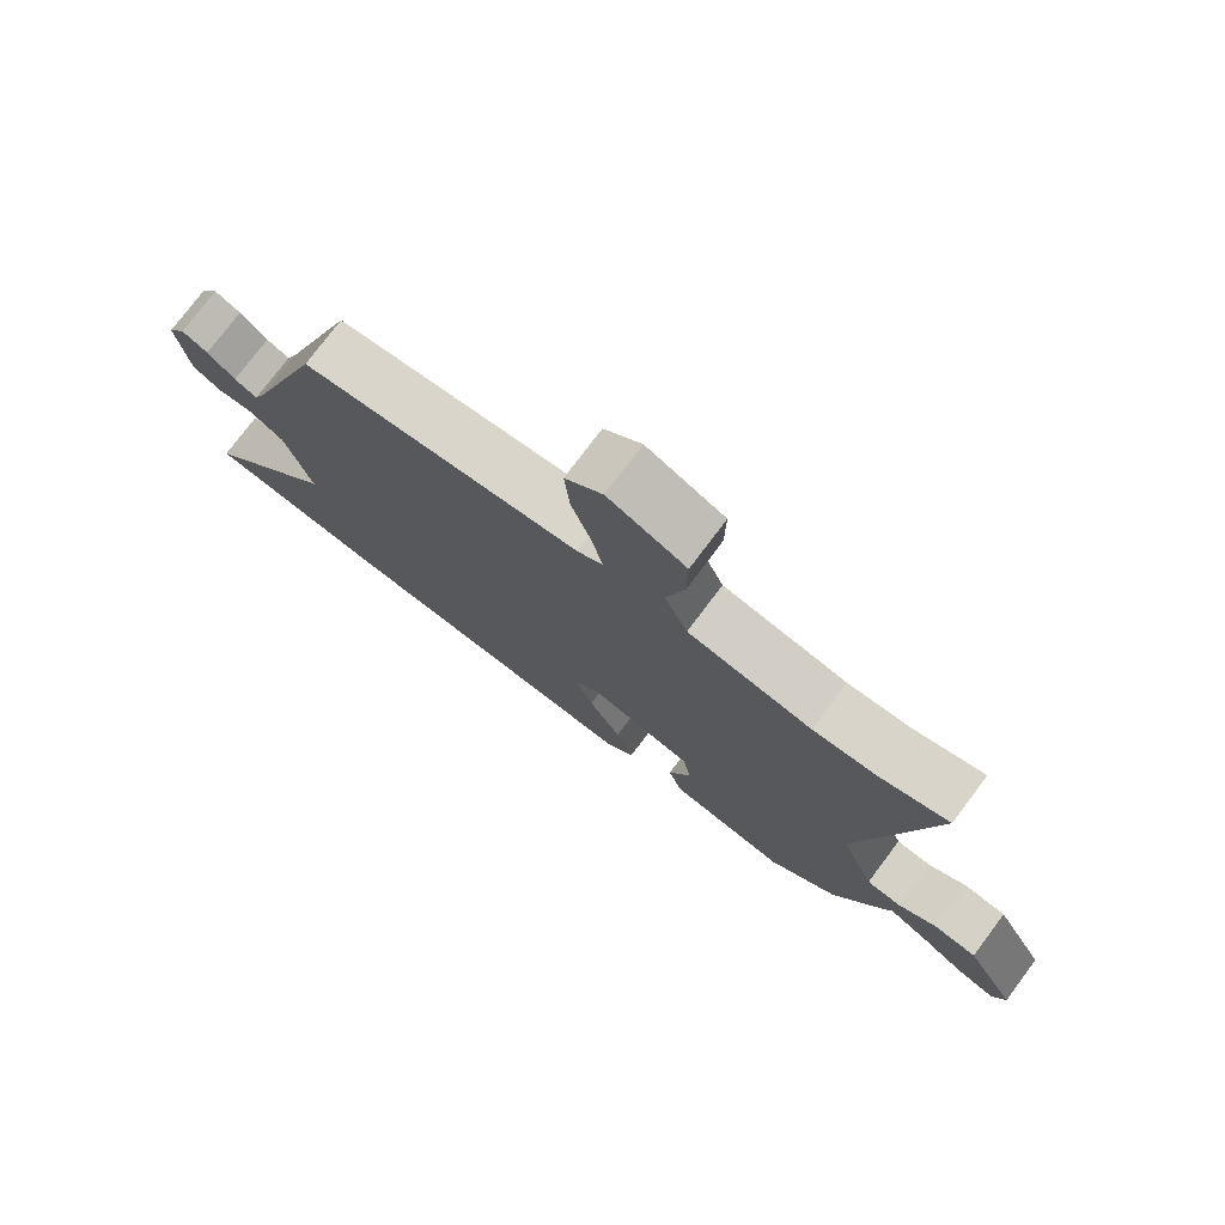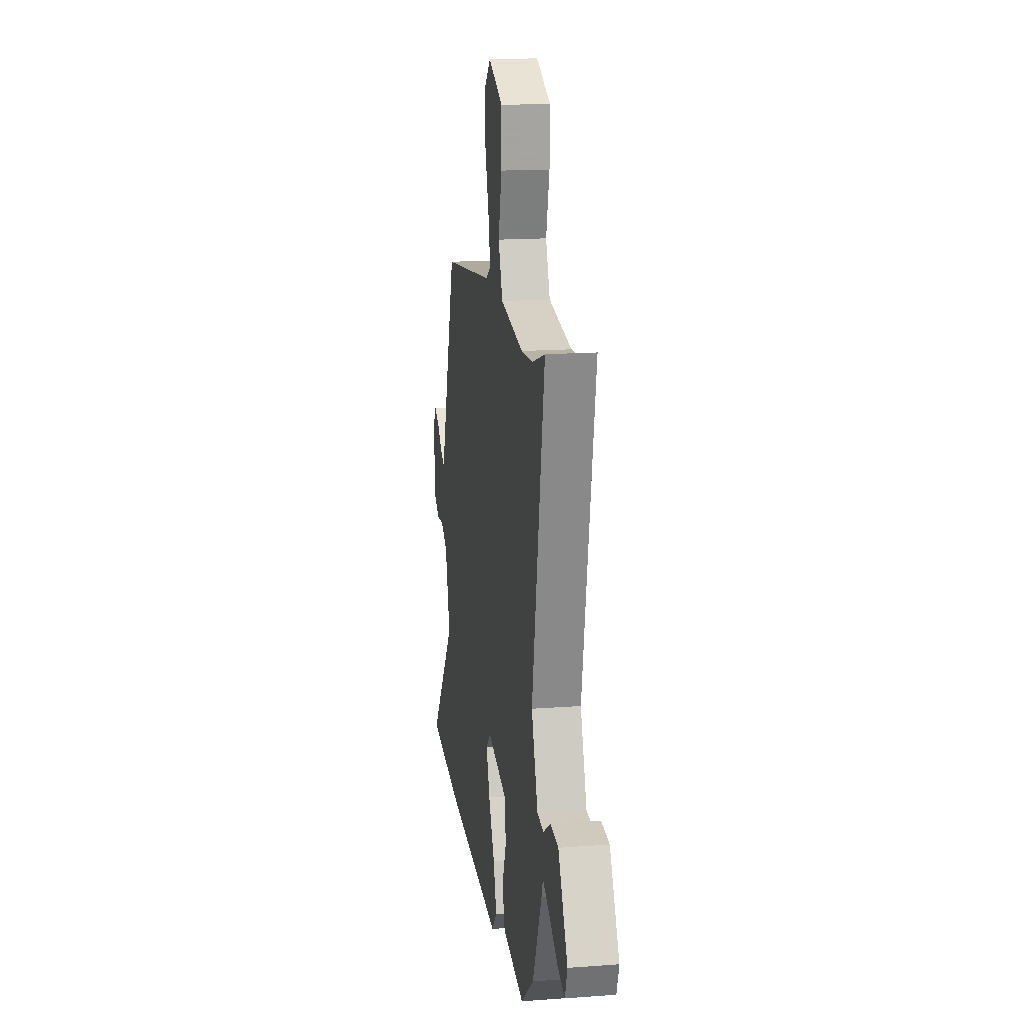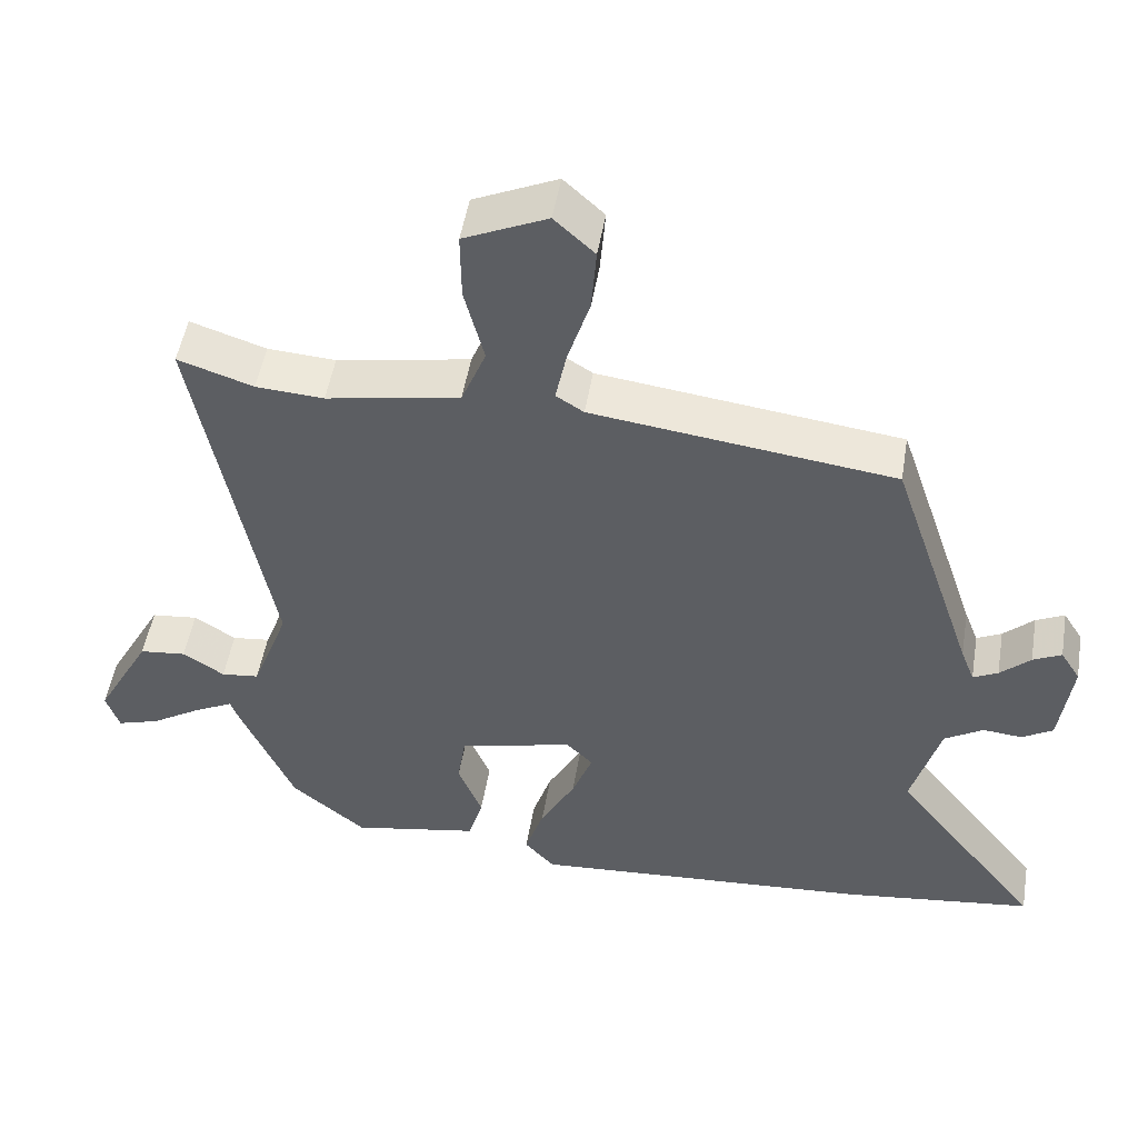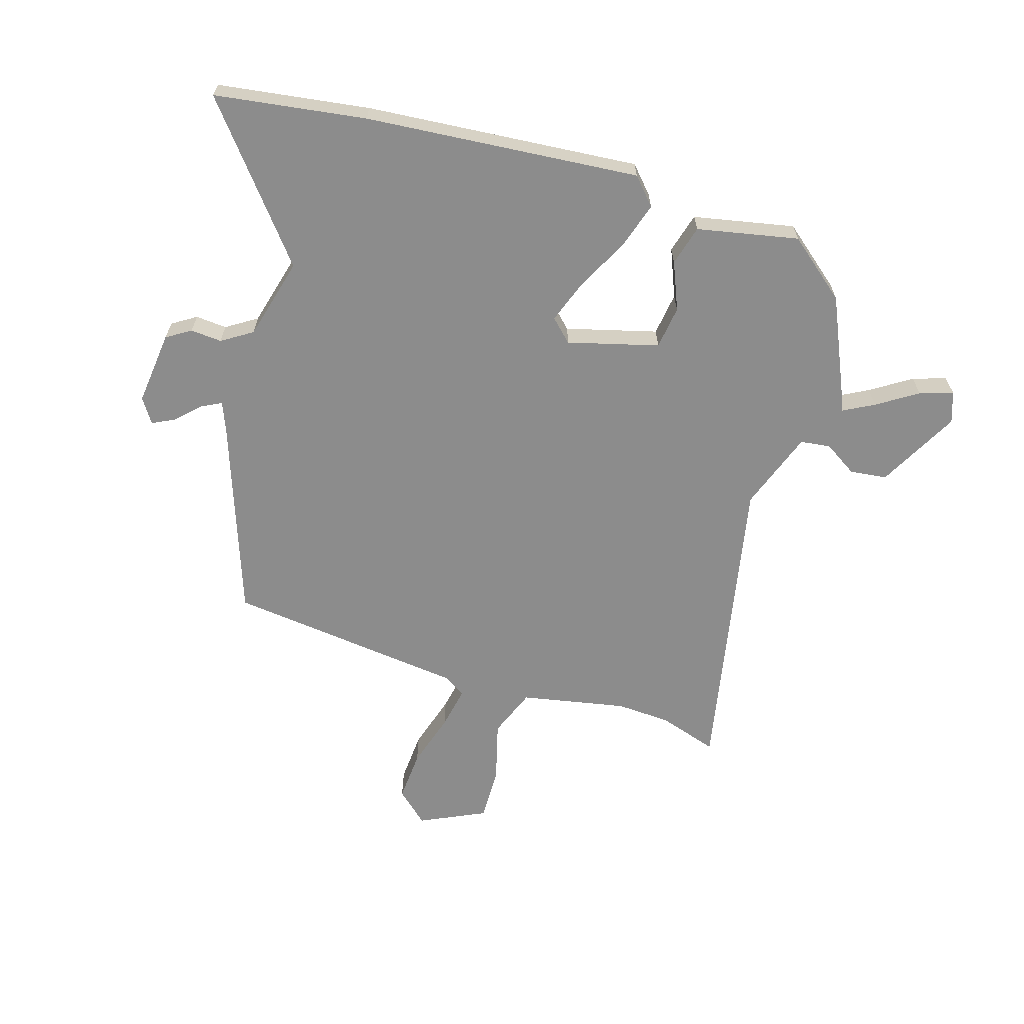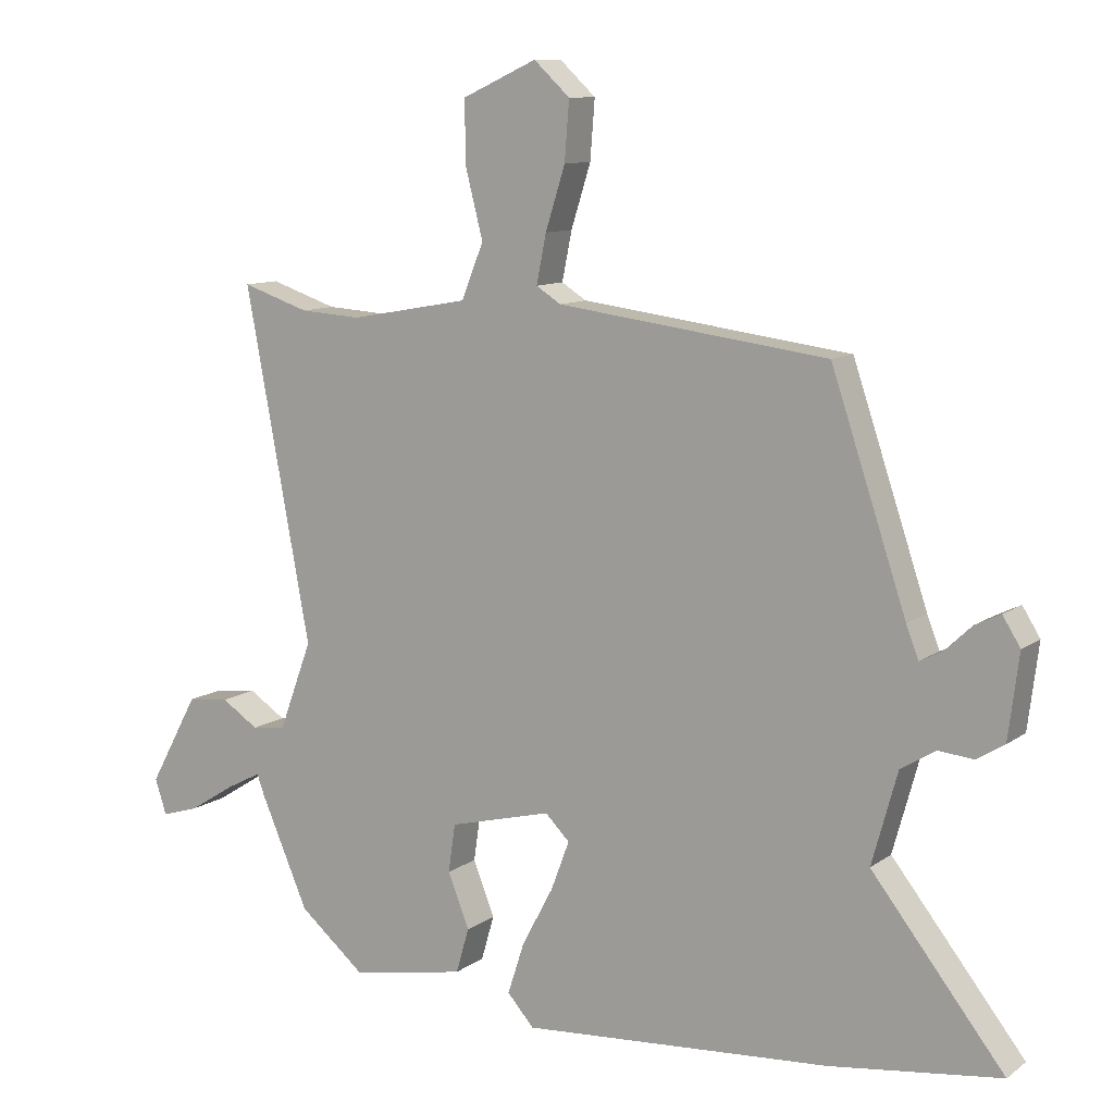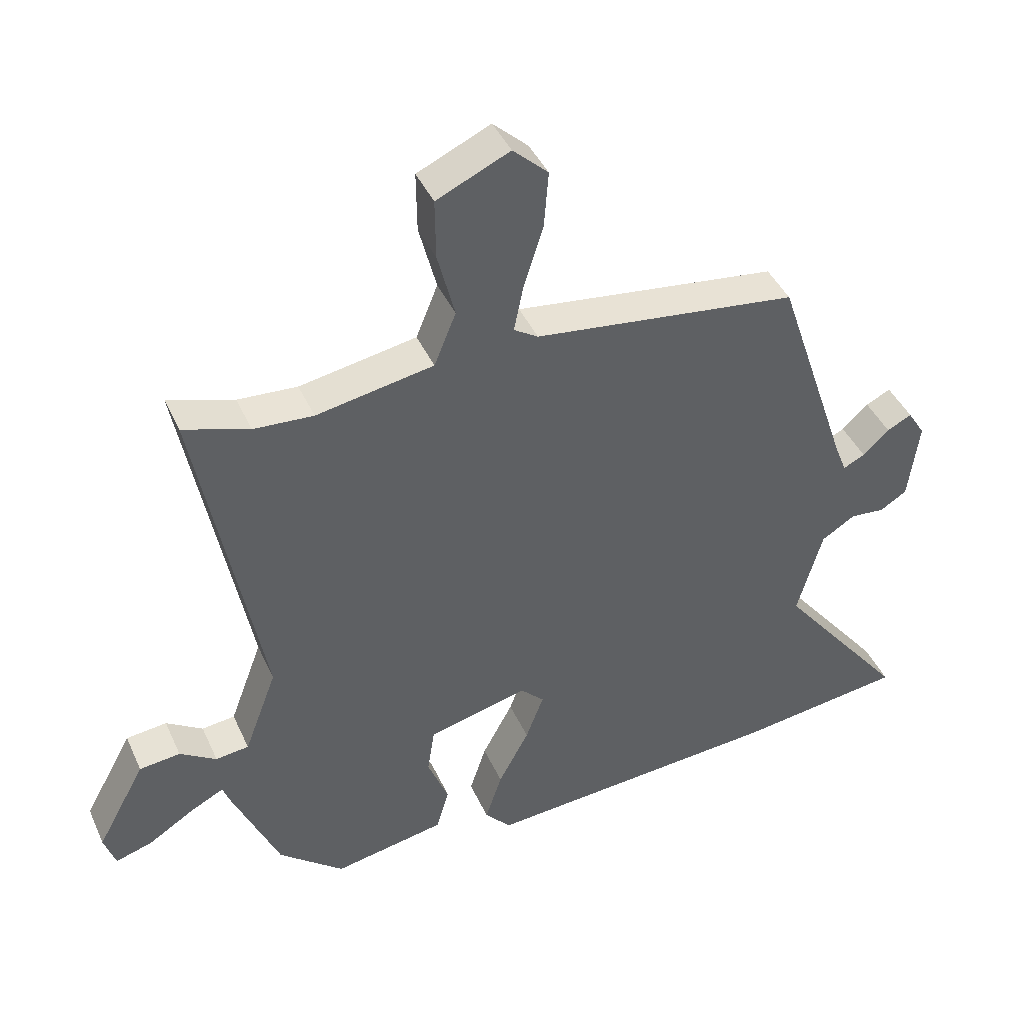
<metadata>
{"format":"obj","ext":"obj","renderer":"f3d","projection":"perspective","resolution":1024,"background":"white","views":[{"elev":76.6,"azim":-143.1,"up":"+Z"},{"elev":16.6,"azim":-98.7,"up":"+Z"},{"elev":50.5,"azim":9.5,"up":"+Z"},{"elev":-64.2,"azim":163.7,"up":"+Y"},{"elev":10.4,"azim":30.8,"up":"+Z"},{"elev":42.5,"azim":-23.1,"up":"+Z"}]}
</metadata>
<code>
v 0.395 0.07 0.461
v 0.51 0.07 0.12
v 0.529 0.07 0.071
v 0.563 0.07 0.088
v 0.604 0.07 0.127
v 0.643 0.07 0.146
v 0.67 0.07 0.103
v 0.654 0.07 -0.025
v 0.612 0.07 -0.051
v 0.558 0.07 -0.046
v 0.505 0.07 -0.079
v 0.466 0.07 -0.22
v 0.669 0.07 -0.478
v 0.408 0.07 -0.512
v -0.065 0.07 -0.546
v -0.106 0.07 -0.5
v -0.08 0.07 -0.42
v -0.032 0.07 -0.33
v -0.004 0.07 -0.255
v -0.041 0.07 -0.218
v -0.198 0.07 -0.258
v -0.209 0.07 -0.332
v -0.176 0.07 -0.415
v -0.196 0.07 -0.484
v -0.371 0.07 -0.517
v -0.473 0.07 -0.432
v -0.546 0.07 -0.264
v -0.558 0.07 -0.231
v -0.612 0.07 -0.259
v -0.682 0.07 -0.303
v -0.74 0.07 -0.321
v -0.758 0.07 -0.267
v -0.682 0.07 -0.128
v -0.618 0.07 -0.121
v -0.561 0.07 -0.158
v -0.509 0.07 -0.152
v -0.458 0.07 -0.015
v -0.558 0.07 0.519
v -0.455 0.07 0.485
v -0.362 0.07 0.479
v -0.179 0.07 0.512
v -0.145 0.07 0.596
v -0.172 0.07 0.701
v -0.173 0.07 0.795
v -0.059 0.07 0.847
v -0.004 0.07 0.796
v -0.011 0.07 0.707
v -0.041 0.07 0.612
v -0.056 0.07 0.538
v -0.018 0.07 0.514
v 0.395 0 0.461
v 0.51 0 0.12
v 0.529 0 0.071
v 0.563 0 0.088
v 0.604 0 0.127
v 0.643 0 0.146
v 0.67 0 0.103
v 0.654 0 -0.025
v 0.612 0 -0.051
v 0.558 0 -0.046
v 0.505 0 -0.079
v 0.466 0 -0.22
v 0.669 0 -0.478
v 0.408 0 -0.512
v -0.065 0 -0.546
v -0.106 0 -0.5
v -0.08 0 -0.42
v -0.032 0 -0.33
v -0.004 0 -0.255
v -0.041 0 -0.218
v -0.198 0 -0.258
v -0.209 0 -0.332
v -0.176 0 -0.415
v -0.196 0 -0.484
v -0.371 0 -0.517
v -0.473 0 -0.432
v -0.546 0 -0.264
v -0.558 0 -0.231
v -0.612 0 -0.259
v -0.682 0 -0.303
v -0.74 0 -0.321
v -0.758 0 -0.267
v -0.682 0 -0.128
v -0.618 0 -0.121
v -0.561 0 -0.158
v -0.509 0 -0.152
v -0.458 0 -0.015
v -0.558 0 0.519
v -0.455 0 0.485
v -0.362 0 0.479
v -0.179 0 0.512
v -0.145 0 0.596
v -0.172 0 0.701
v -0.173 0 0.795
v -0.059 0 0.847
v -0.004 0 0.796
v -0.011 0 0.707
v -0.041 0 0.612
v -0.056 0 0.538
v -0.018 0 0.514
f 45 46 47 48
f 45 48 49
f 42 43 44 45
f 42 45 49
f 41 42 49
f 37 38 39
f 37 39 40
f 32 33 34 35
f 32 35 36
f 29 30 31 32
f 28 29 32 36
f 27 28 36
f 26 27 36 37
f 22 23 24 25
f 21 22 25 26
f 15 16 17 18
f 15 18 19
f 12 13 14 15
f 11 12 15 19
f 10 11 19 20
f 8 9 10
f 7 8 10
f 4 5 6 7
f 3 4 7 10
f 2 3 10 20
f 50 1 2 20
f 41 49 50 20
f 21 26 37 40
f 20 21 40 41
f 98 97 96 95
f 99 98 95
f 95 94 93 92
f 99 95 92
f 99 92 91
f 89 88 87
f 90 89 87
f 85 84 83 82
f 86 85 82
f 82 81 80 79
f 86 82 79 78
f 86 78 77
f 87 86 77 76
f 75 74 73 72
f 76 75 72 71
f 68 67 66 65
f 69 68 65
f 65 64 63 62
f 69 65 62 61
f 70 69 61 60
f 60 59 58
f 60 58 57
f 57 56 55 54
f 60 57 54 53
f 70 60 53 52
f 70 52 51 100
f 70 100 99 91
f 90 87 76 71
f 91 90 71 70
f 1 51 52 2
f 2 52 53 3
f 3 53 54 4
f 4 54 55 5
f 5 55 56 6
f 6 56 57 7
f 7 57 58 8
f 8 58 59 9
f 9 59 60 10
f 10 60 61 11
f 11 61 62 12
f 12 62 63 13
f 13 63 64 14
f 14 64 65 15
f 15 65 66 16
f 16 66 67 17
f 17 67 68 18
f 18 68 69 19
f 19 69 70 20
f 20 70 71 21
f 21 71 72 22
f 22 72 73 23
f 23 73 74 24
f 24 74 75 25
f 25 75 76 26
f 26 76 77 27
f 27 77 78 28
f 28 78 79 29
f 29 79 80 30
f 30 80 81 31
f 31 81 82 32
f 32 82 83 33
f 33 83 84 34
f 34 84 85 35
f 35 85 86 36
f 36 86 87 37
f 37 87 88 38
f 38 88 89 39
f 39 89 90 40
f 40 90 91 41
f 41 91 92 42
f 42 92 93 43
f 43 93 94 44
f 44 94 95 45
f 45 95 96 46
f 46 96 97 47
f 47 97 98 48
f 48 98 99 49
f 49 99 100 50
f 50 100 51 1

</code>
